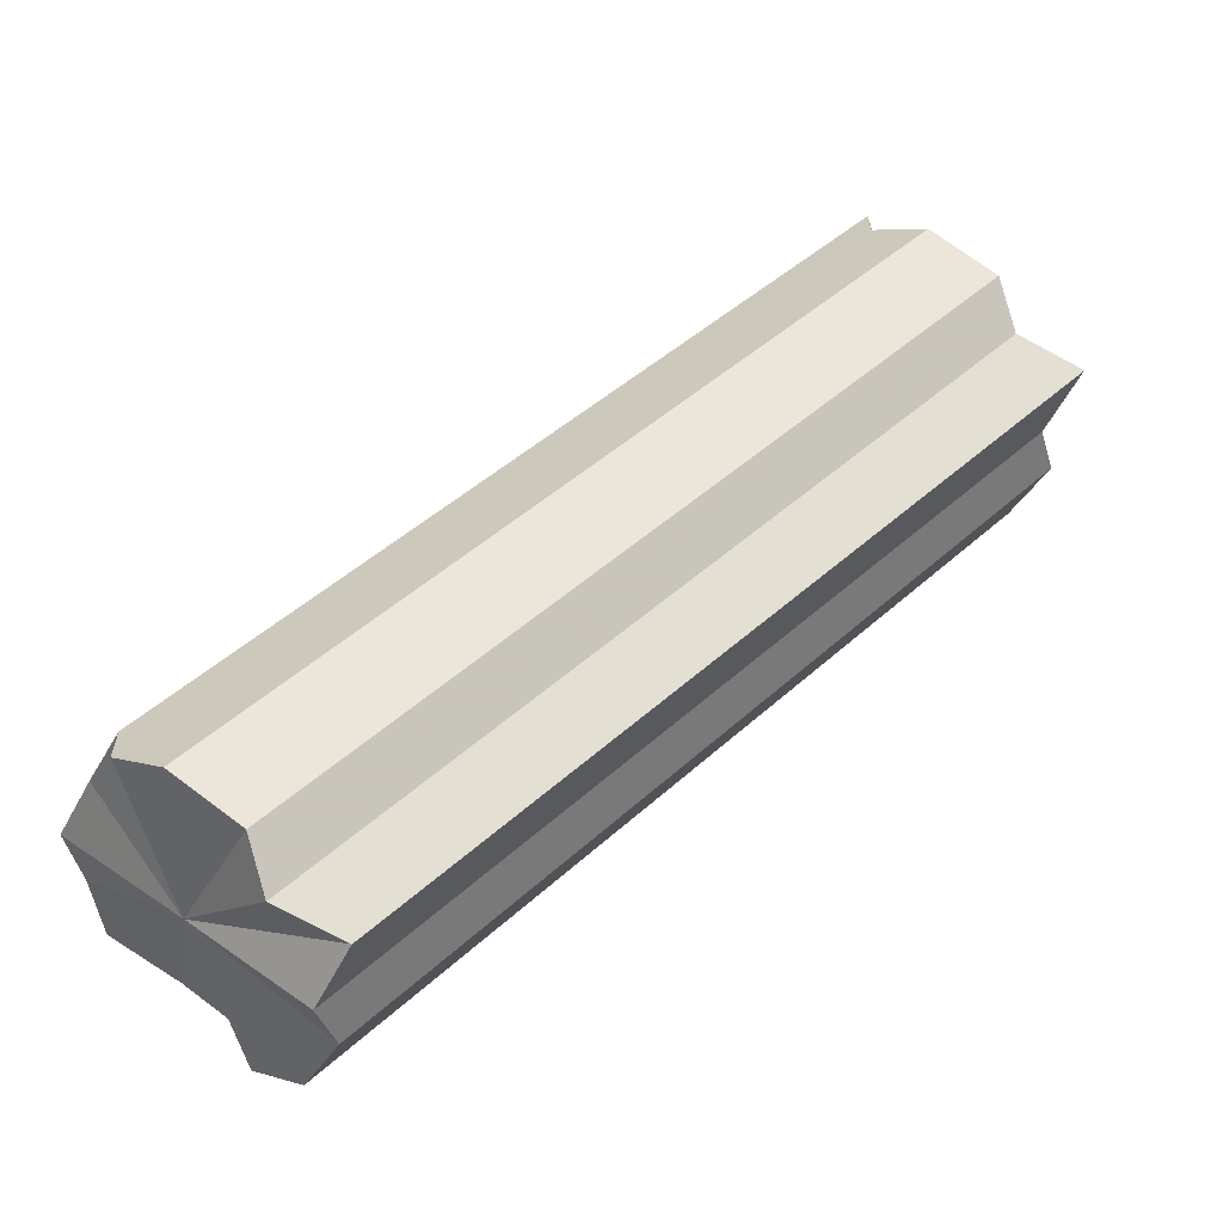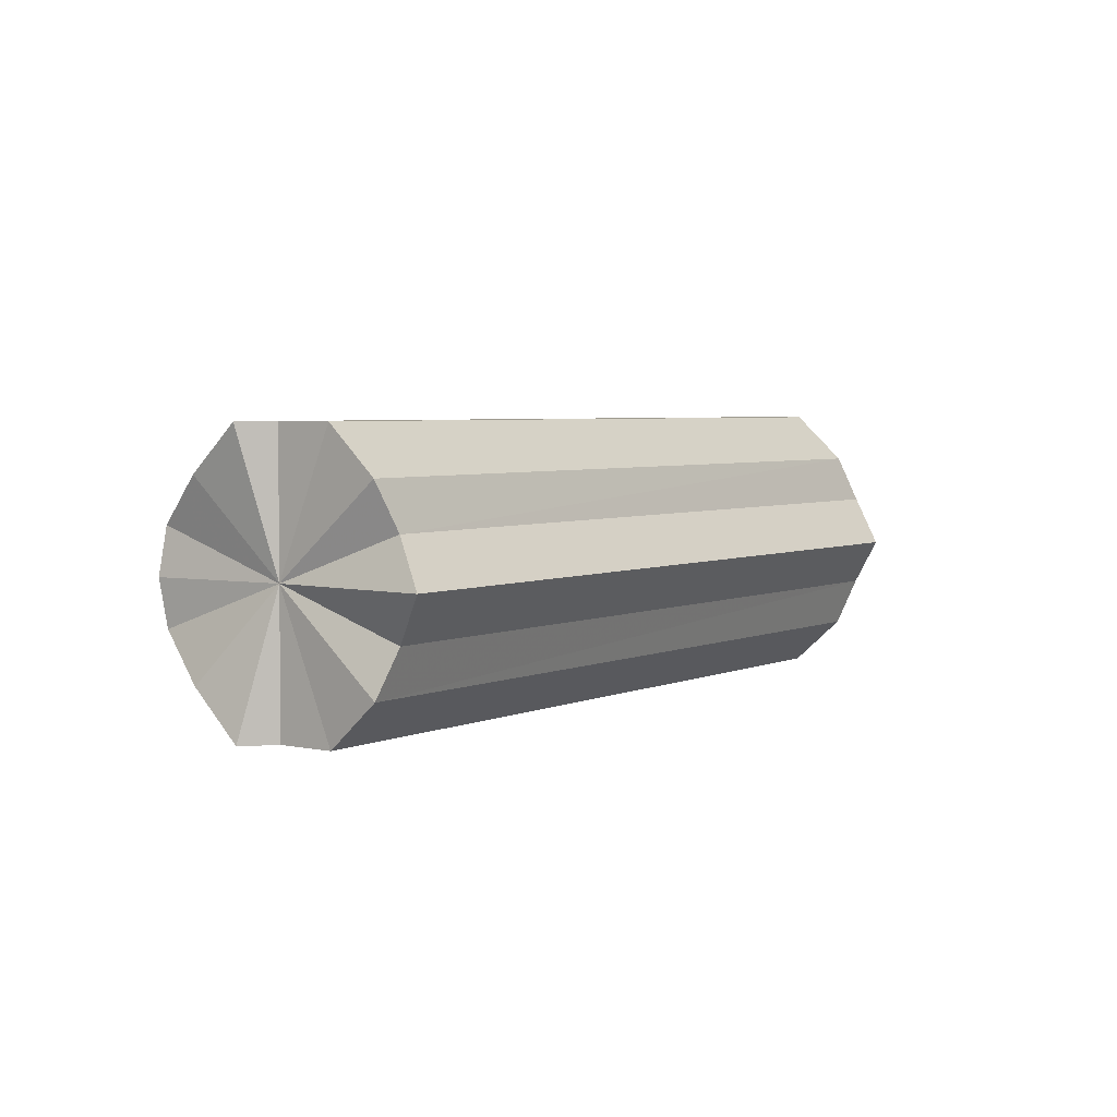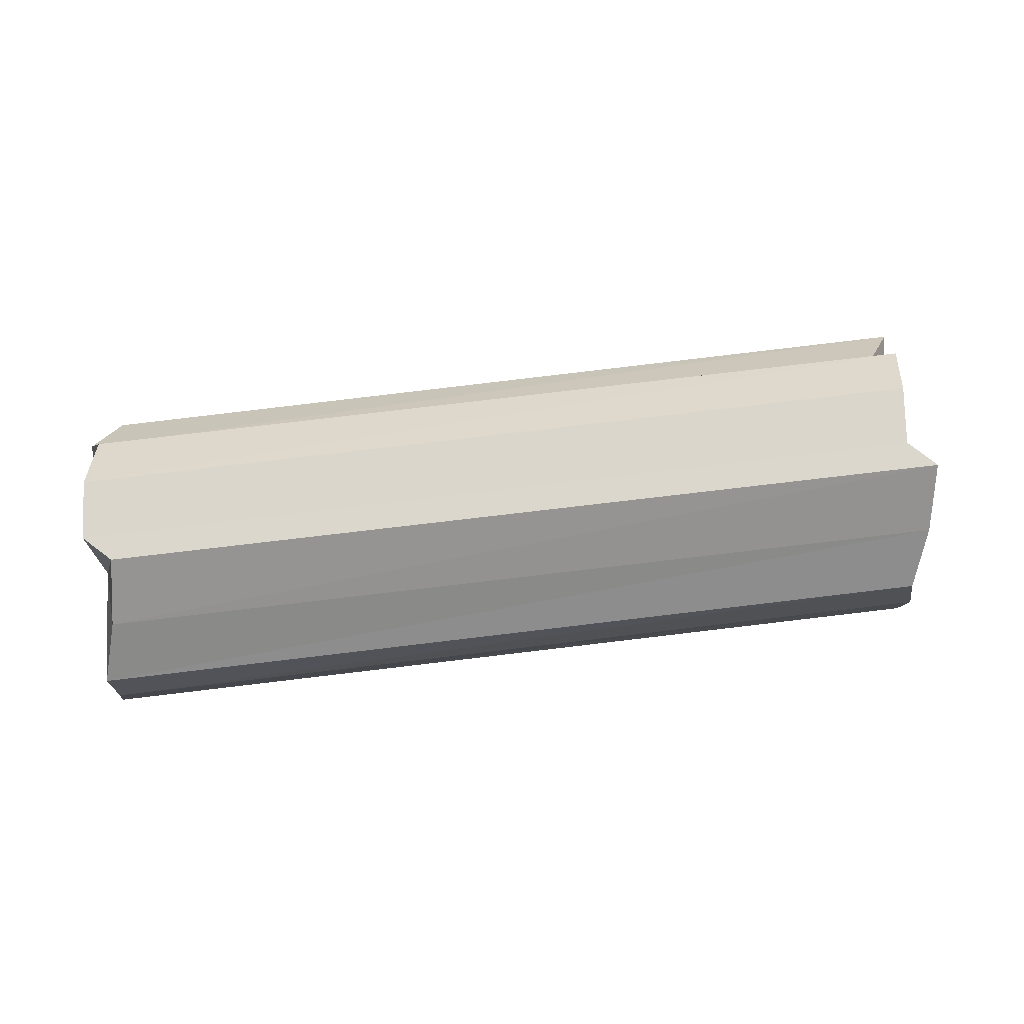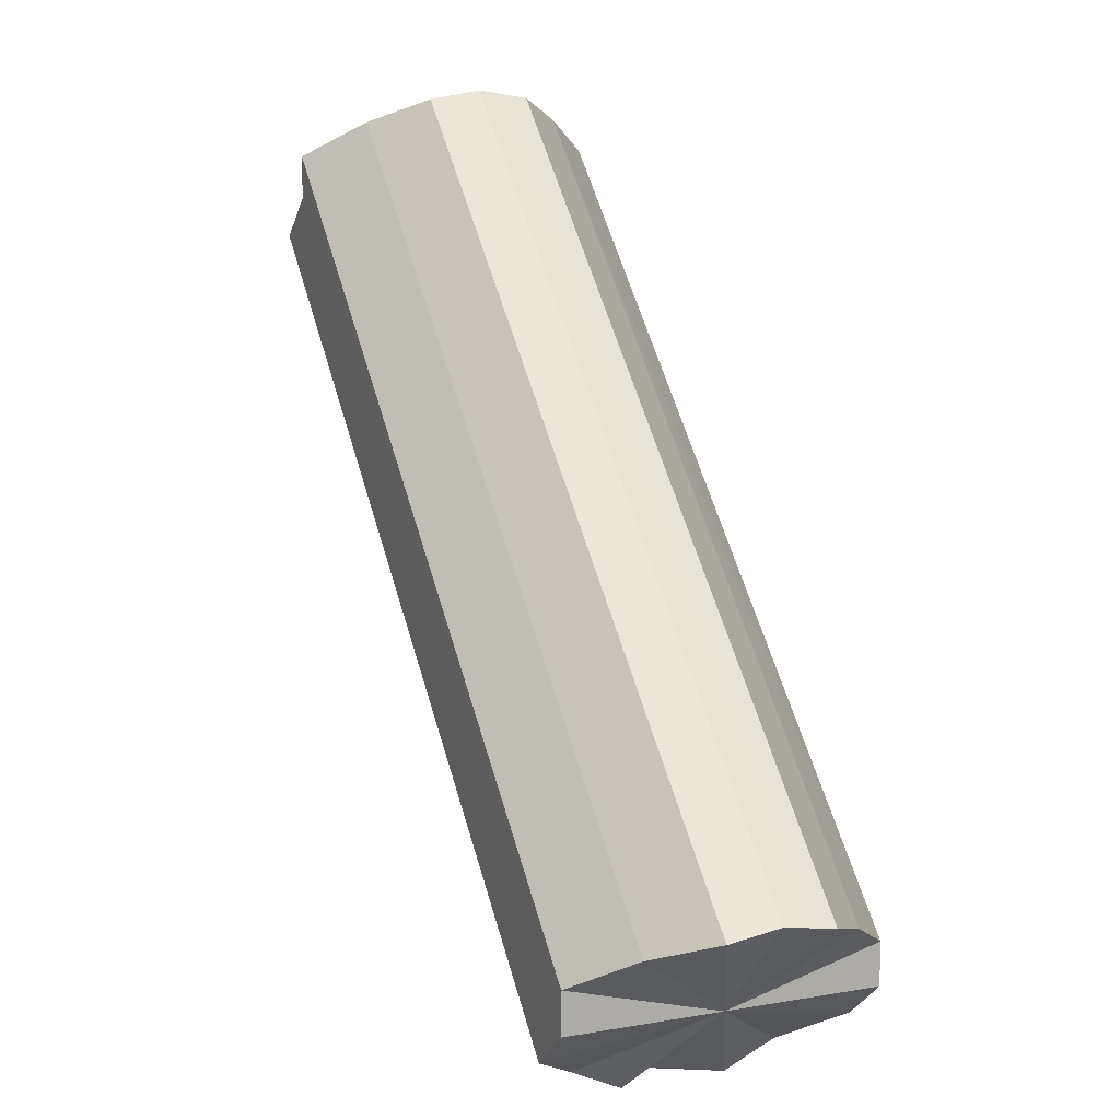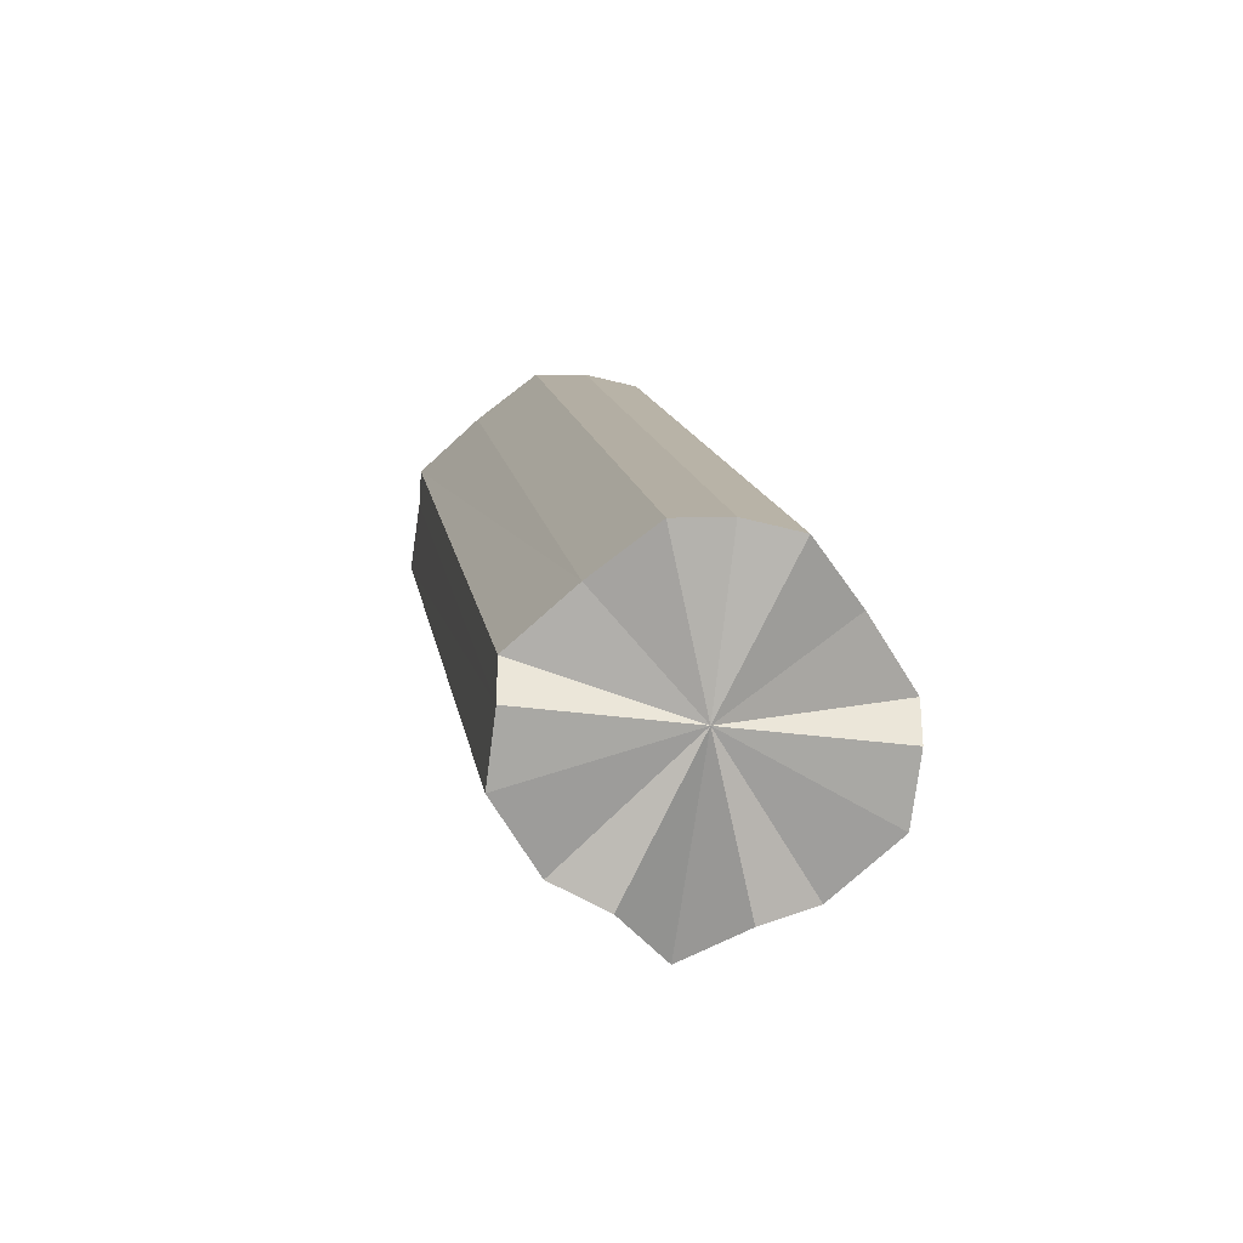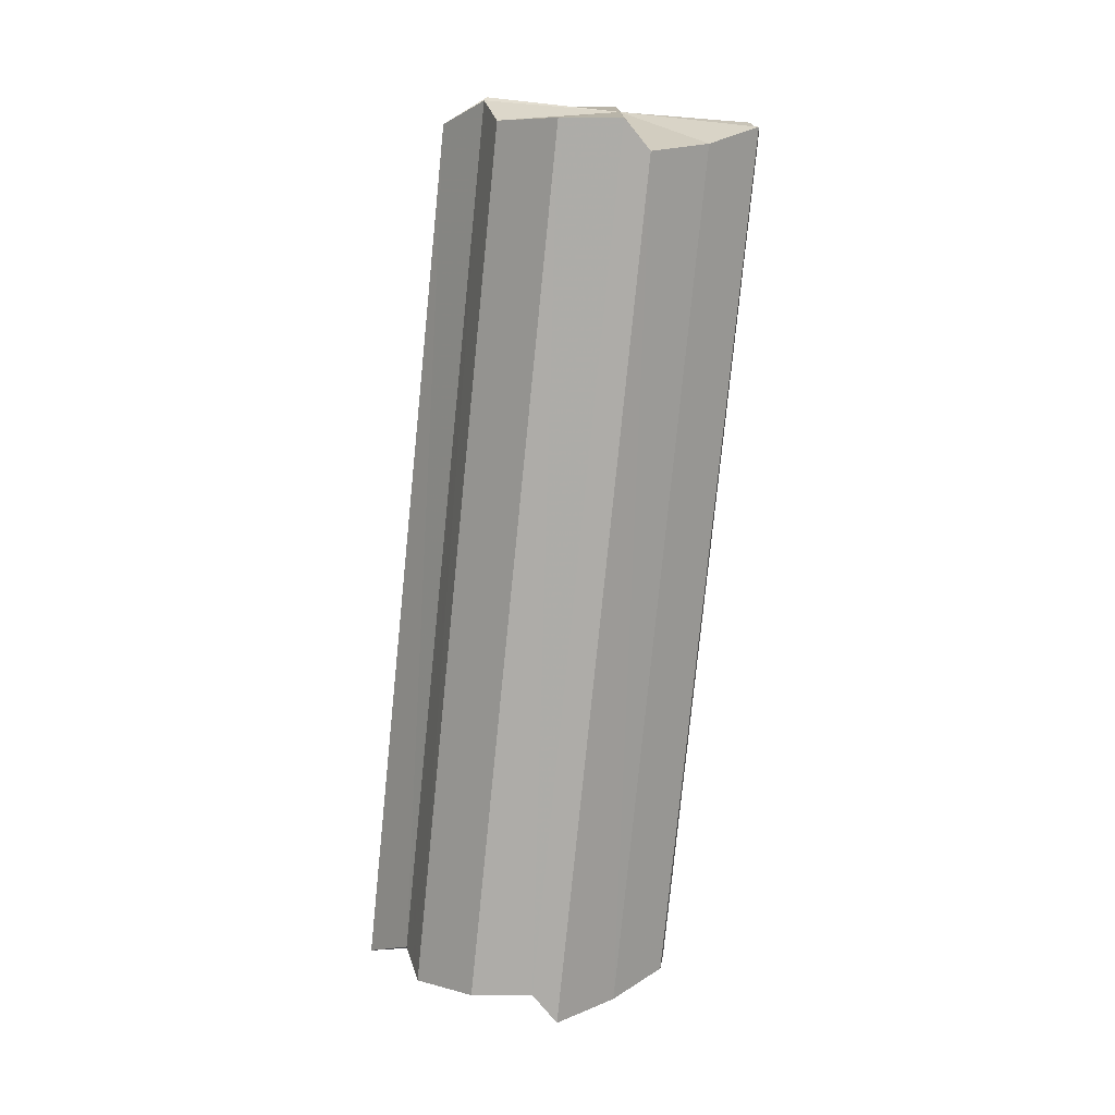
<metadata>
{"format":"obj","ext":"obj","renderer":"f3d","projection":"perspective","resolution":1024,"background":"white","views":[{"elev":-63.7,"azim":17.6,"up":"+Z"},{"elev":3.8,"azim":78.3,"up":"+Y"},{"elev":73.3,"azim":-51.9,"up":"+Y"},{"elev":11.3,"azim":-113.4,"up":"+Z"},{"elev":-34.6,"azim":-100.2,"up":"+Z"},{"elev":-76.9,"azim":-140.7,"up":"+Y"}]}
</metadata>
<code>
o 15003
v 2206 1866 13.36
v 2206 1866 13.35
v 2206 1866 13.23
v 2206 1866 13.35
v 2206 1866 13.22
v 2206 1866 13.35
v 2206 1866 13.22
v 2206 1866 13.34
v 2206 1866 13.22
v 2206 1866 13.35
v 2206 1866 13.22
v 2206 1866 13.33
v 2206 1866 13.21
v 2206 1866 13.34
v 2206 1866 13.21
v 2206 1866 13.33
v 2206 1866 13.2
v 2206 1866 13.33
v 2206 1866 13.2
v 2206 1866 13.32
v 2206 1866 13.2
v 2206 1866 13.33
v 2206 1866 13.2
v 2206 1866 13.32
v 2206 1866 13.19
v 2206 1866 13.32
v 2206 1866 13.19
v 2206 1866 13.31
v 2206 1866 13.19
v 2206 1866 13.32
v 2206 1866 13.19
v 2206 1866 13.18
v 2206 1866 13.23
v 2206 1866 13.35
v 2206 1866 13.22
v 2206 1866 13.35
v 2206 1866 13.22
v 2206 1866 13.22
v 2206 1866 13.36
v 2206 1866 13.22
v 2206 1866 13.35
v 2206 1866 13.34
v 2206 1866 13.21
v 2206 1866 13.21
v 2206 1866 13.35
v 2206 1866 13.2
v 2206 1866 13.34
v 2206 1866 13.33
v 2206 1866 13.2
v 2206 1866 13.2
v 2206 1866 13.33
v 2206 1866 13.19
v 2206 1866 13.33
v 2206 1866 13.33
v 2206 1866 13.2
v 2206 1866 13.19
v 2206 1866 13.32
v 2206 1866 13.18
v 2206 1866 13.32
v 2206 1866 13.32
v 2206 1866 13.19
v 2206 1866 13.19
v 2206 1866 13.31
v 2206 1866 13.32
v 2206 1866 13.33
v 2206 1866 13.35
v 2206 1866 13.36
v 2206 1866 13.35
v 2206 1866 13.35
v 2206 1866 13.34
v 2206 1866 13.35
v 2206 1866 13.33
v 2206 1866 13.34
v 2206 1866 13.33
v 2206 1866 13.33
v 2206 1866 13.32
v 2206 1866 13.33
v 2206 1866 13.32
v 2206 1866 13.32
v 2206 1866 13.31
v 2206 1866 13.32
v 2206 1866 13.2
v 2206 1866 13.23
v 2206 1866 13.22
v 2206 1866 13.22
v 2206 1866 13.22
v 2206 1866 13.22
v 2206 1866 13.21
v 2206 1866 13.21
v 2206 1866 13.2
v 2206 1866 13.2
v 2206 1866 13.2
v 2206 1866 13.2
v 2206 1866 13.19
v 2206 1866 13.19
v 2206 1866 13.19
v 2206 1866 13.19
v 2206 1866 13.18
f 1 2 3
f 2 4 5
f 6 1 7
f 4 8 9
f 10 6 11
f 8 12 13
f 14 10 15
f 12 16 17
f 18 14 19
f 16 20 21
f 22 18 23
f 20 24 25
f 26 22 27
f 24 28 29
f 30 26 31
f 28 30 32
f 33 34 35
f 35 36 37
f 38 39 33
f 40 41 38
f 37 42 43
f 44 45 40
f 46 47 44
f 43 48 49
f 50 51 46
f 52 53 50
f 49 54 55
f 56 57 52
f 58 59 56
f 55 60 61
f 62 63 58
f 61 64 62
f 65 66 67
f 65 68 66
f 65 67 69
f 65 70 68
f 65 69 71
f 65 72 70
f 65 71 73
f 65 74 72
f 65 73 75
f 65 76 74
f 65 75 77
f 65 78 76
f 65 77 79
f 65 80 78
f 65 79 81
f 65 81 80
f 82 83 84
f 82 85 83
f 82 84 86
f 82 87 85
f 82 86 88
f 82 89 87
f 82 88 90
f 82 91 89
f 82 90 92
f 82 93 91
f 82 92 94
f 82 95 93
f 82 94 96
f 82 97 95
f 82 96 98
f 82 98 97

</code>
